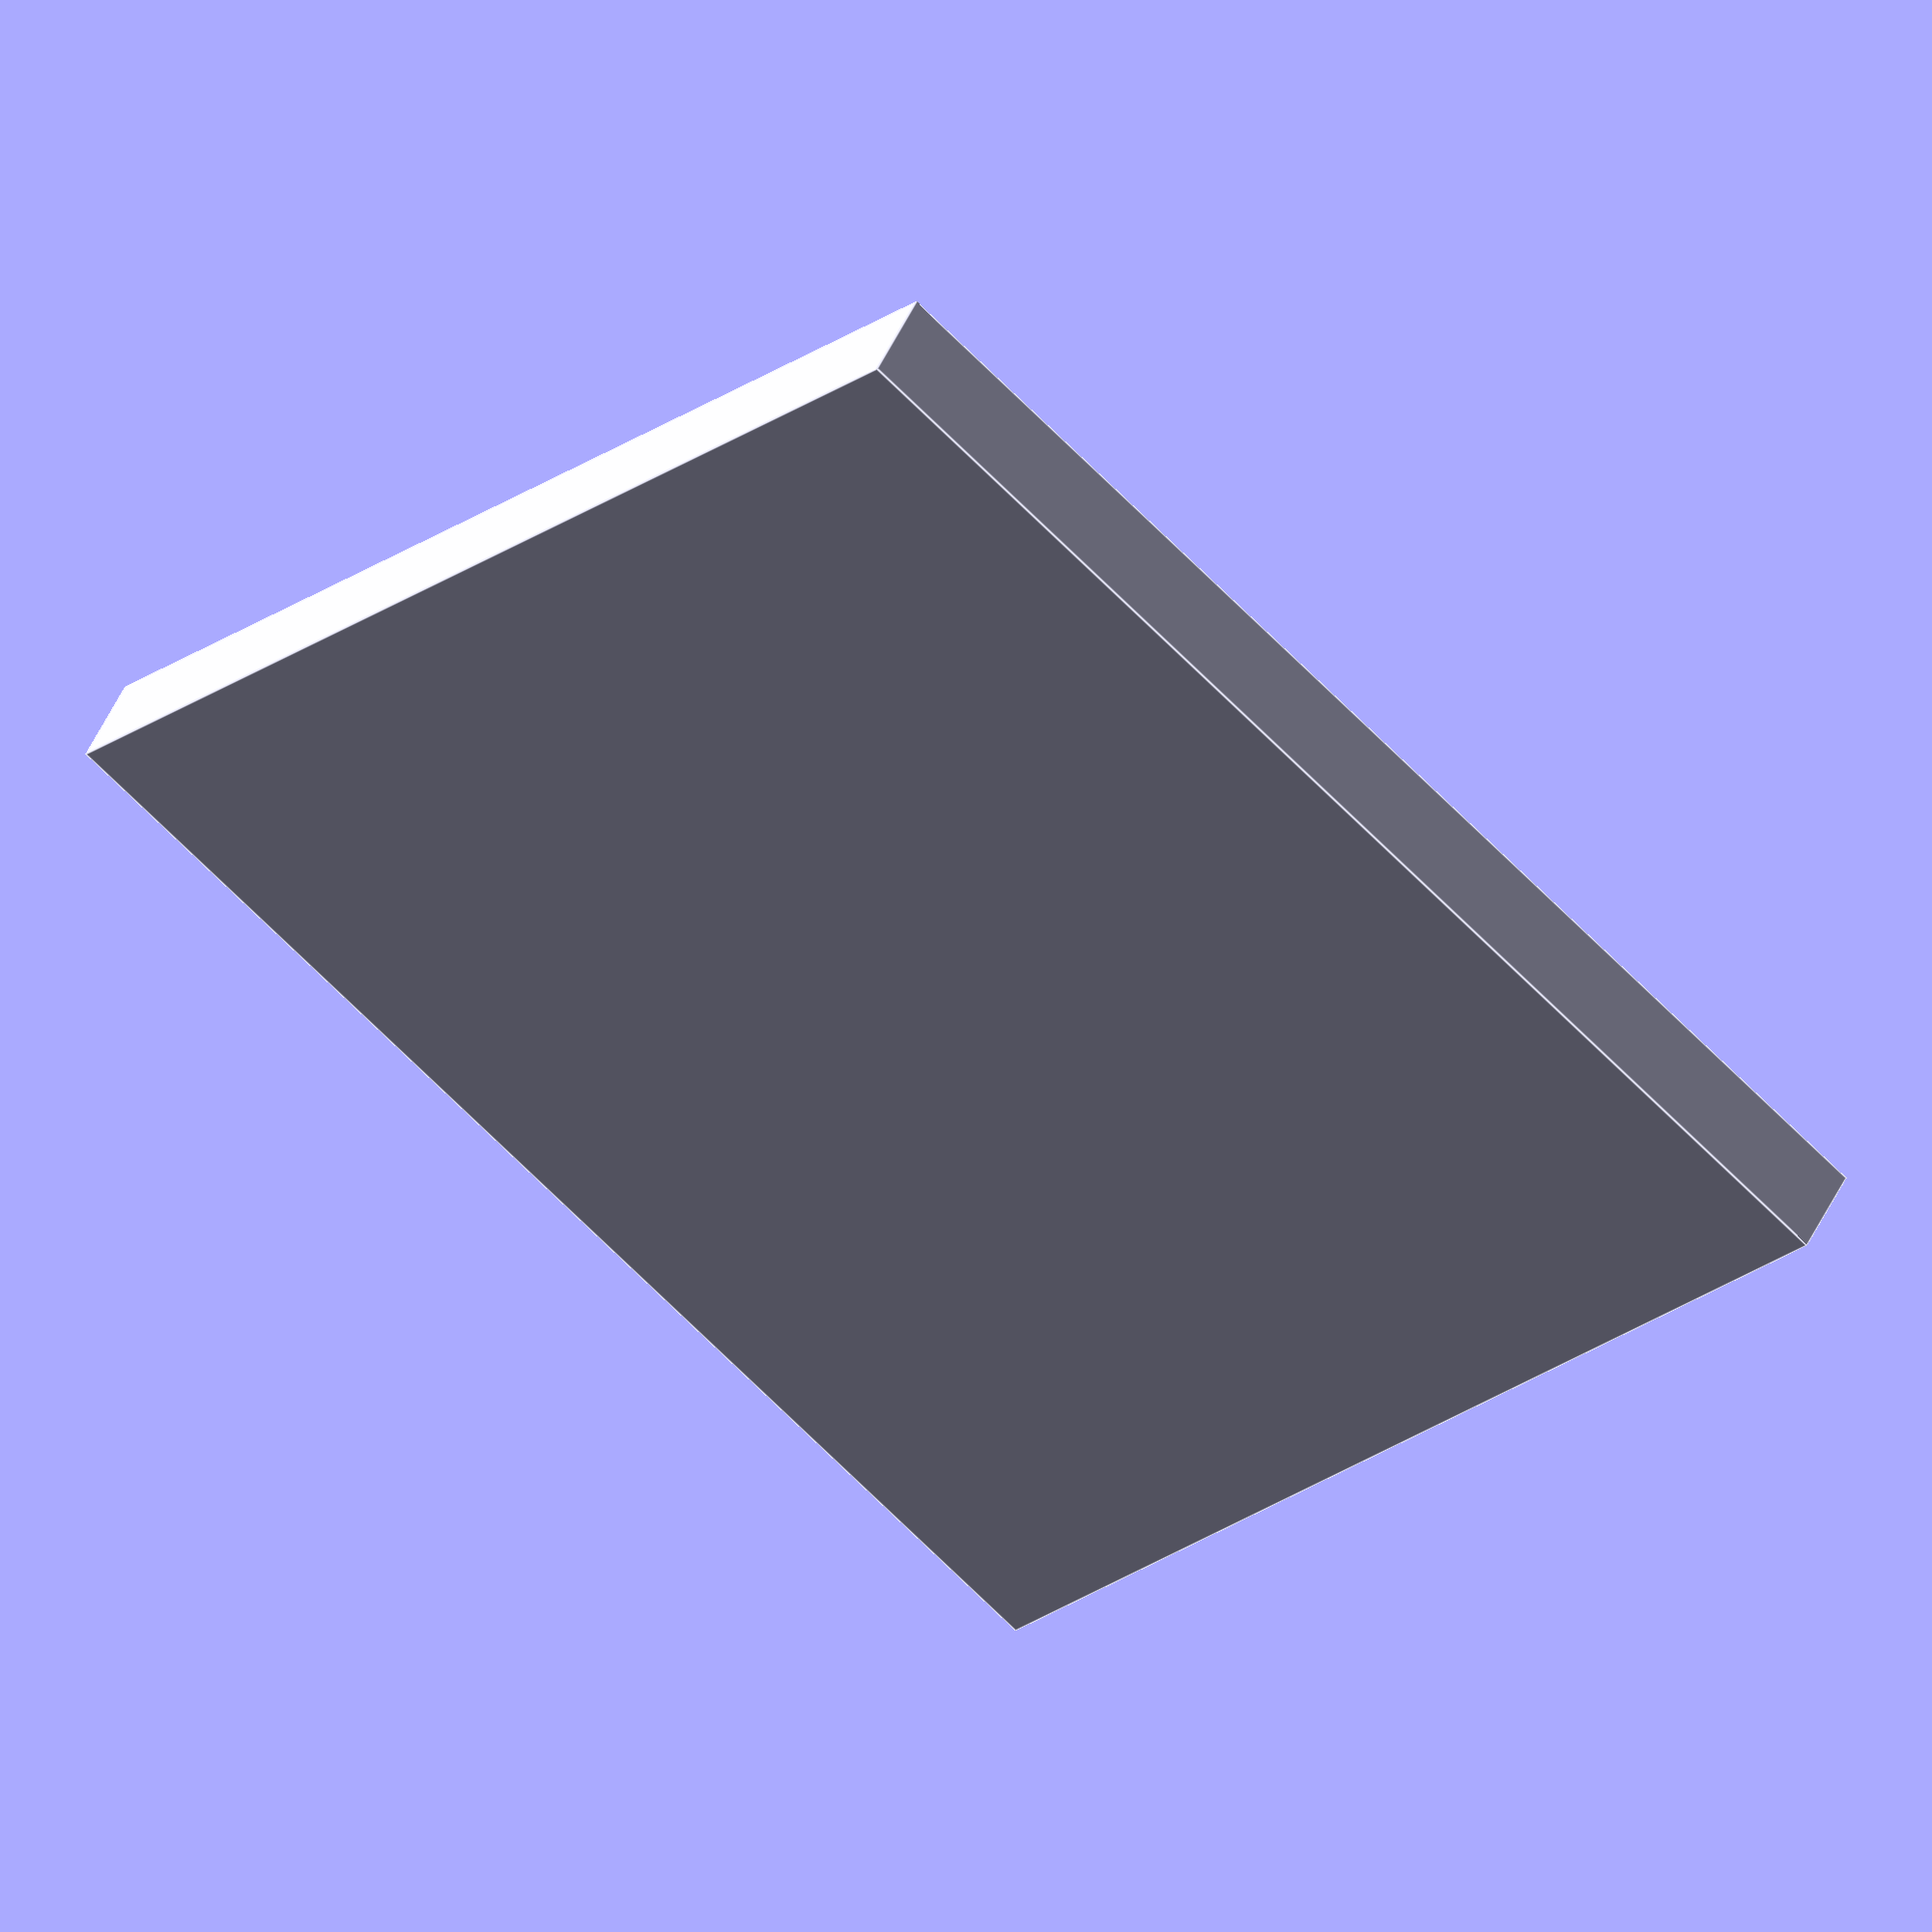
<openscad>
$fn = 150;

difference() {
	translate(v = [-19.0, -19.0, 0]) {
		cube(size = [38.0, 38.0, 2.75]);
	}
	translate(v = [0, 0, 1.0]) {
		cylinder(d = 20.6, h = 2.75);
	}
}

</openscad>
<views>
elev=130.1 azim=229.6 roll=335.9 proj=o view=edges
</views>
